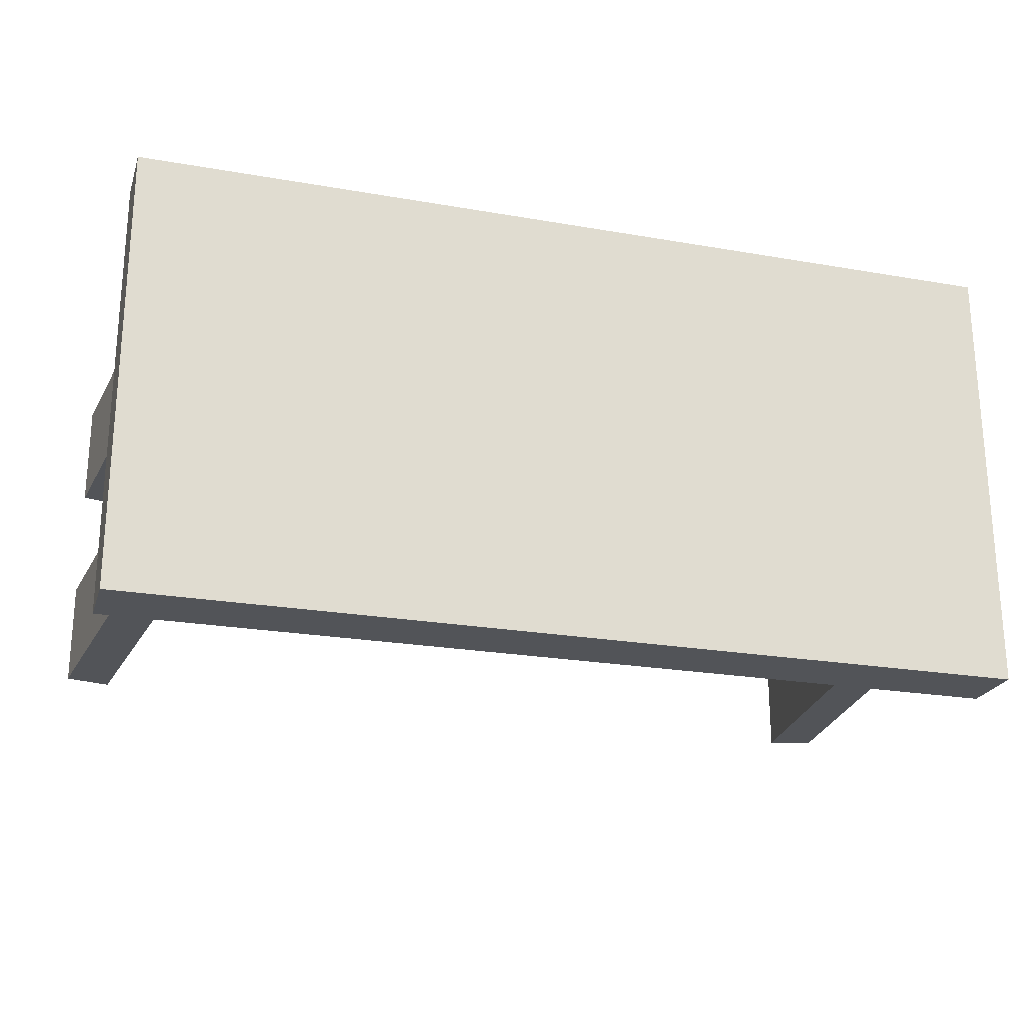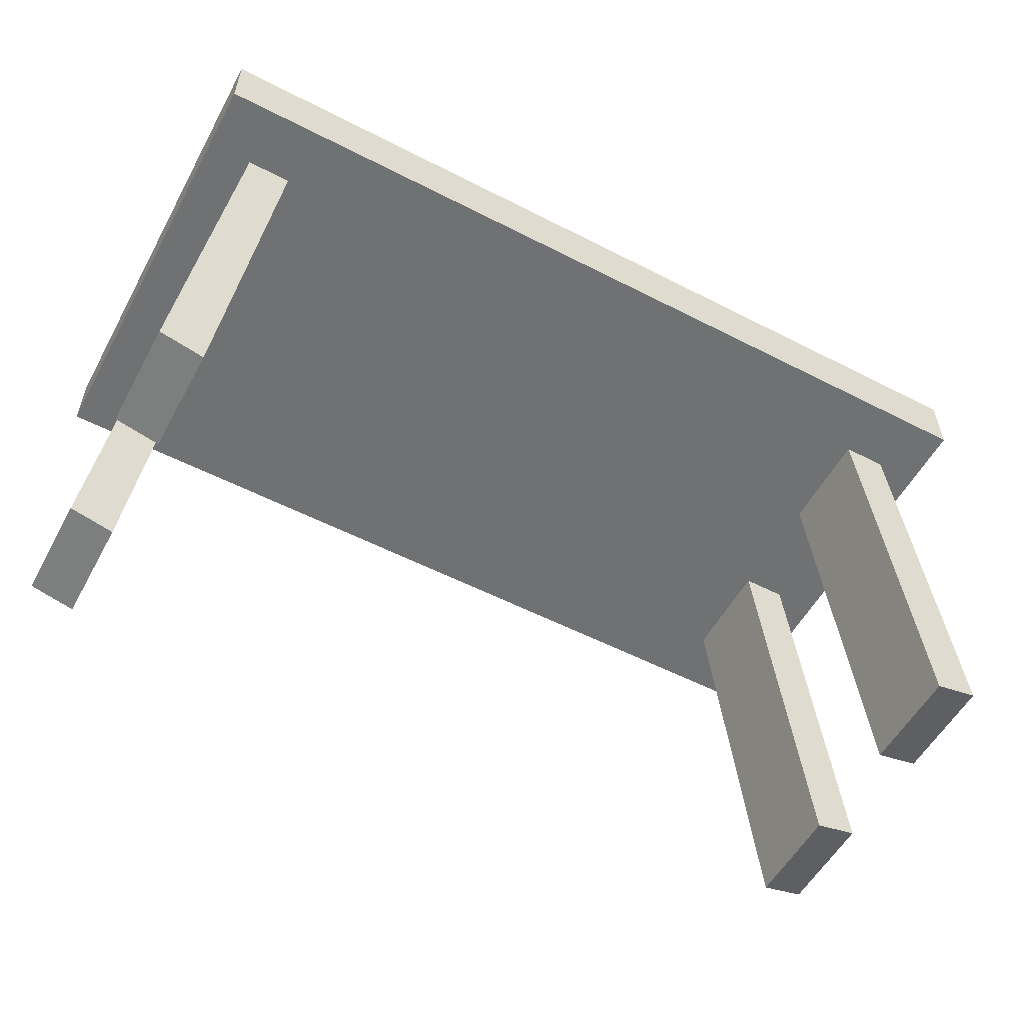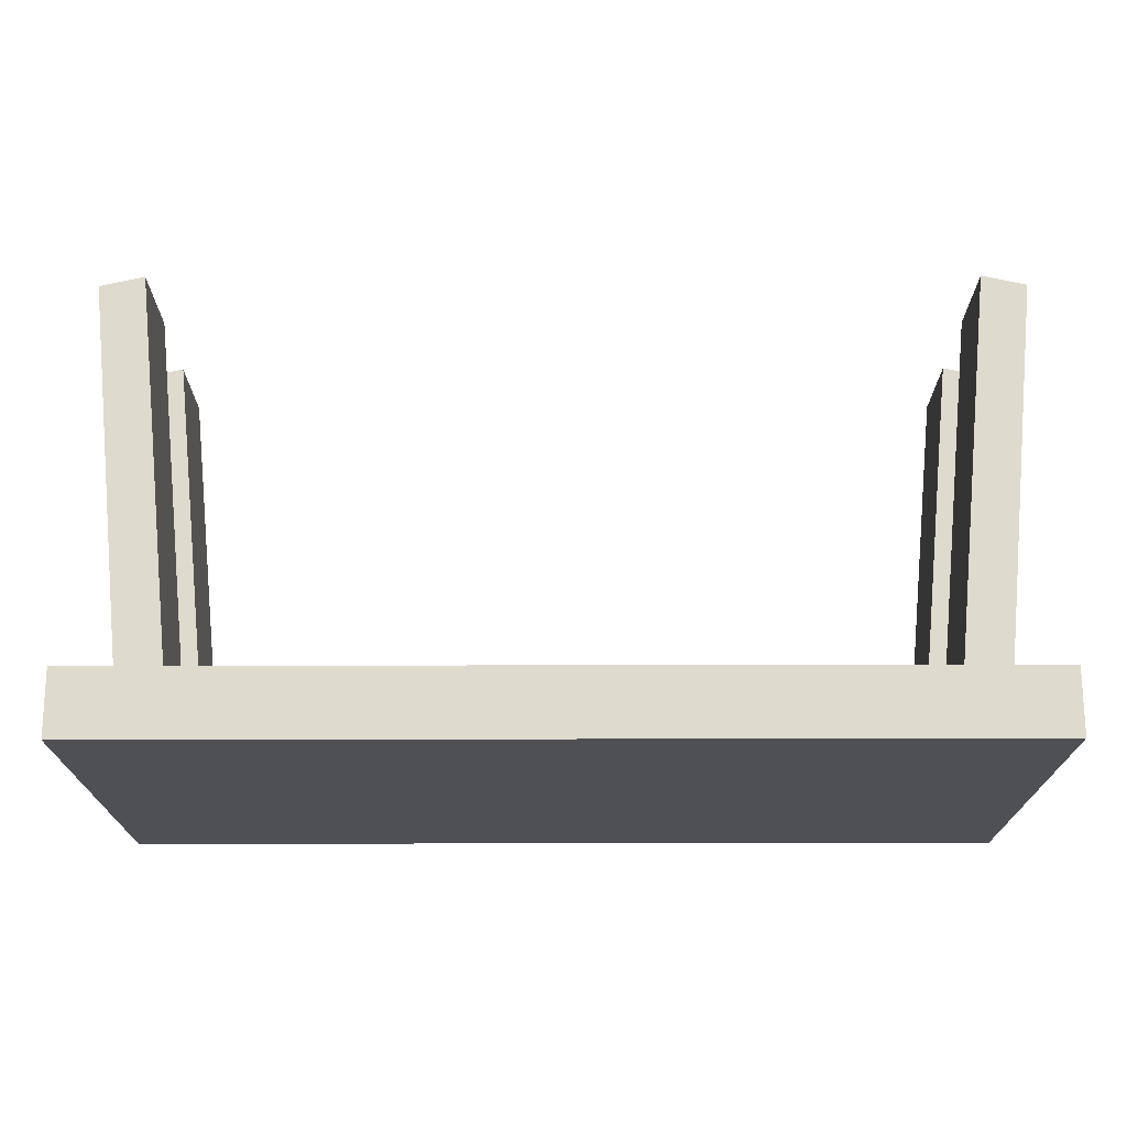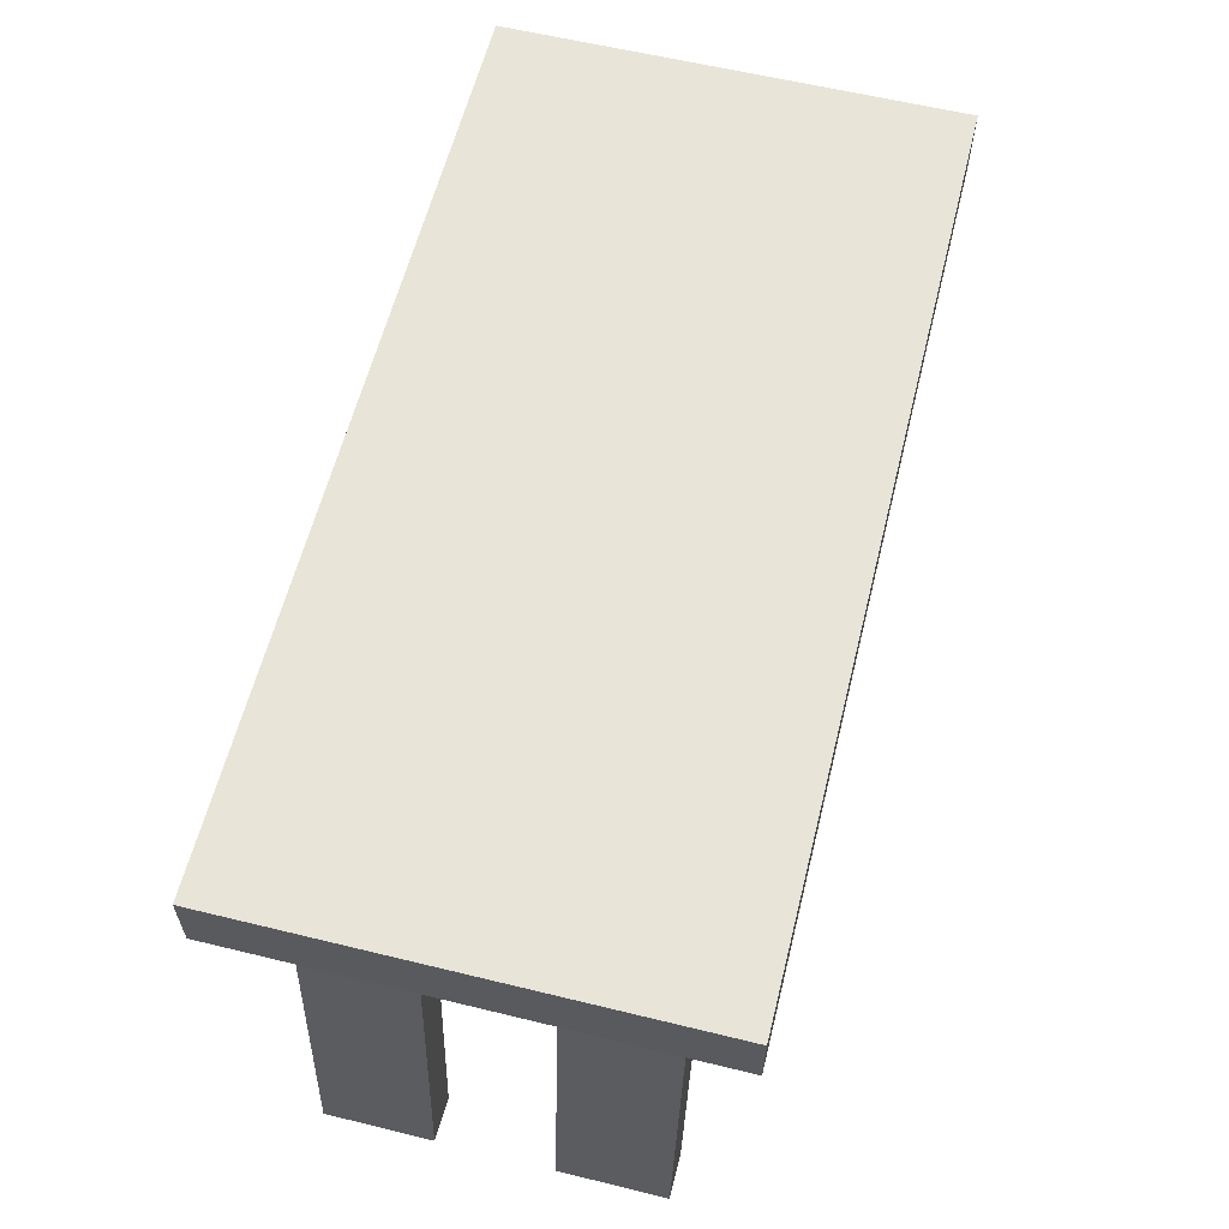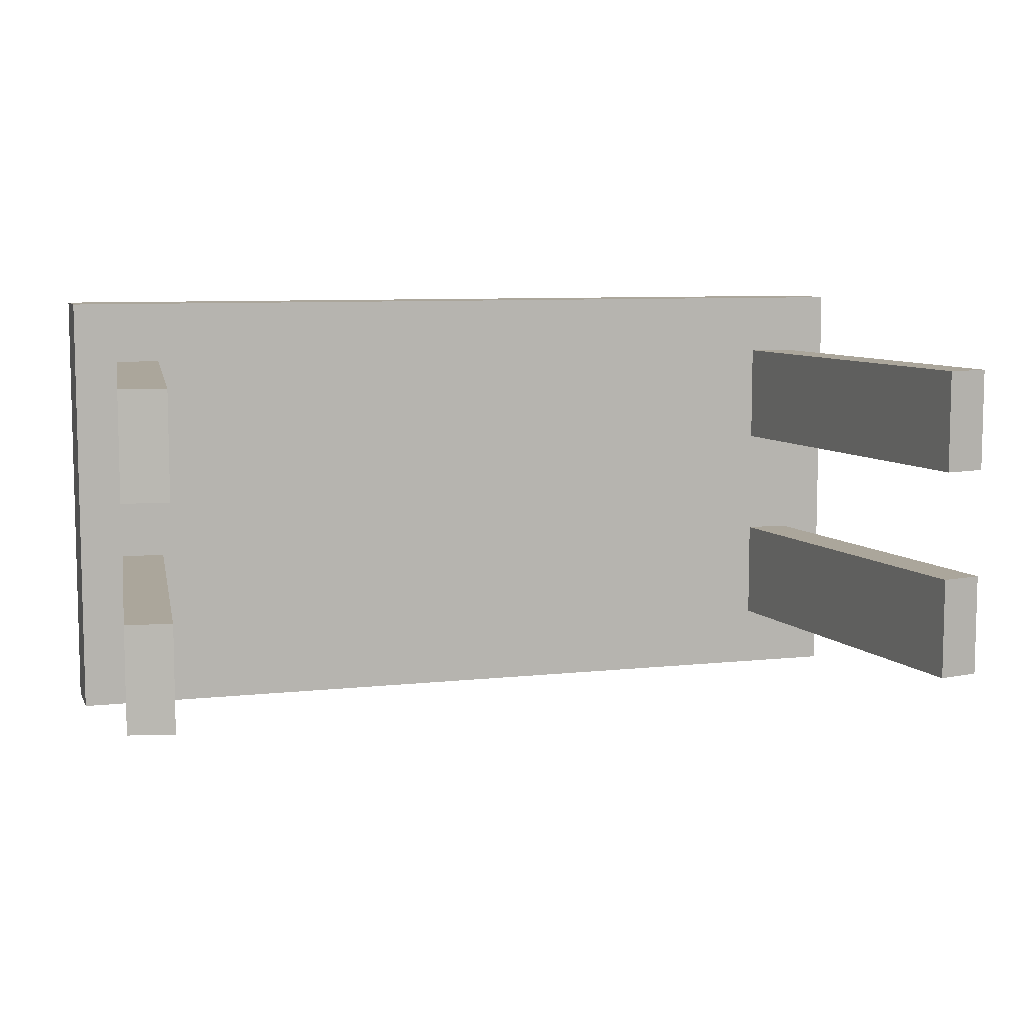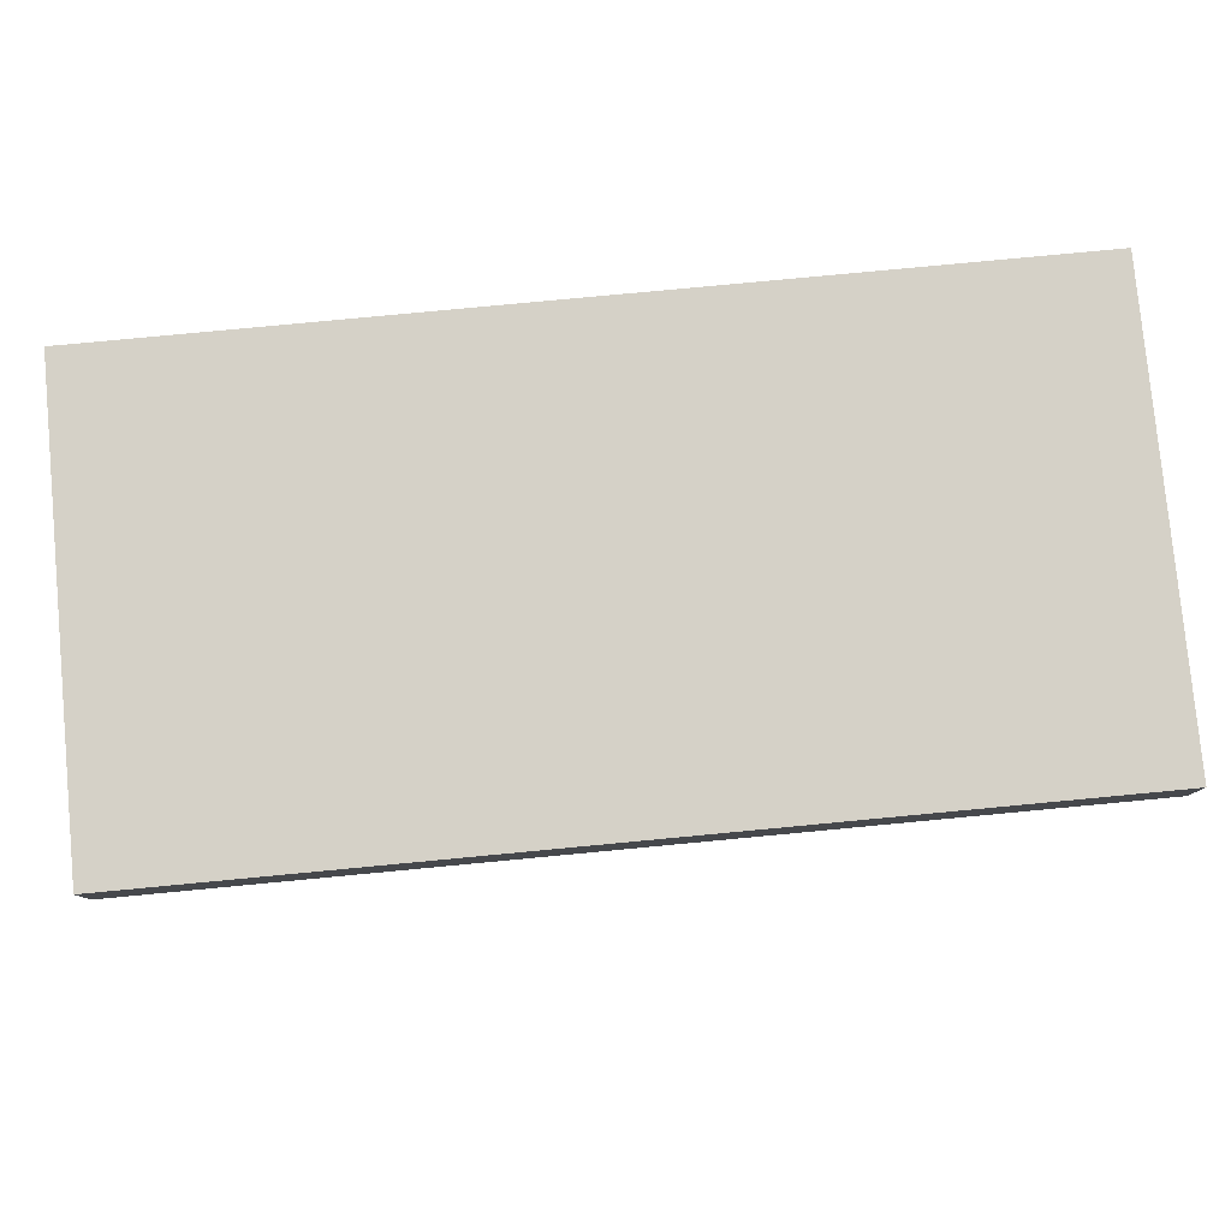
<metadata>
{"format":"obj","ext":"obj","renderer":"f3d","projection":"perspective","resolution":1024,"background":"white","views":[{"elev":-23.1,"azim":163.5,"up":"+Z"},{"elev":-55.2,"azim":-28.4,"up":"+Y"},{"elev":71.2,"azim":179.9,"up":"+Z"},{"elev":60.3,"azim":-76.0,"up":"+Y"},{"elev":8.0,"azim":-17.1,"up":"+Z"},{"elev":79.7,"azim":174.6,"up":"+Y"}]}
</metadata>
<code>
g Cube.001
v 1.453e-17 0.06544 -2.913e-08
v 2.366e-16 0.06544 1
v 2 0.06544 1
v 2 0.06544 -2.913e-08
v 2 0.06544 -2.913e-08
v 2 0.06544 1
v 2 0.3596 1
v 2 0.3596 -1.6e-07
v 2 0.06544 1
v 2.366e-16 0.06544 1
v 3.019e-16 0.3596 1
v 2 0.3596 1
v 2 0.3596 -1.6e-07
v 2 0.3596 1
v 3.019e-16 0.3596 1
v 7.984e-17 0.3596 -1.6e-07
v 1.58 0.2367 0.2511
v 1.58 0.2367 0.7175
v 1.781 -1.741 0.7175
v 1.781 -1.741 0.2511
v 1.781 -1.741 0.2511
v 1.781 -1.741 0.7175
v 1.977 -1.697 0.7175
v 1.977 -1.697 0.2511
v 1.58 0.2367 0.2511
v 1.781 -1.741 0.2511
v 1.977 -1.697 0.2511
v 1.775 0.2807 0.2511
v 1.781 -1.741 0.7175
v 1.58 0.2367 0.7175
v 1.775 0.2807 0.7175
v 1.977 -1.697 0.7175
v 1.977 -1.697 0.2511
v 1.977 -1.697 0.7175
v 1.775 0.2807 0.7175
v 1.775 0.2807 0.2511
v 1.453e-17 0.06544 -2.913e-08
v -2 0.06544 -2.913e-08
v -2 0.06544 1
v 2.366e-16 0.06544 1
v -2 0.06544 -2.913e-08
v -2 0.3596 -1.6e-07
v -2 0.3596 1
v -2 0.06544 1
v -2 0.06544 1
v -2 0.3596 1
v 3.019e-16 0.3596 1
v 2.366e-16 0.06544 1
v -2 0.3596 -1.6e-07
v 7.984e-17 0.3596 -1.6e-07
v 3.019e-16 0.3596 1
v -2 0.3596 1
v -1.58 0.2367 0.2511
v -1.781 -1.741 0.2511
v -1.781 -1.741 0.7175
v -1.58 0.2367 0.7175
v -1.781 -1.741 0.2511
v -1.977 -1.697 0.2511
v -1.977 -1.697 0.7175
v -1.781 -1.741 0.7175
v -1.58 0.2367 0.2511
v -1.775 0.2807 0.2511
v -1.977 -1.697 0.2511
v -1.781 -1.741 0.2511
v -1.781 -1.741 0.7175
v -1.977 -1.697 0.7175
v -1.775 0.2807 0.7175
v -1.58 0.2367 0.7175
v -1.977 -1.697 0.2511
v -1.775 0.2807 0.2511
v -1.775 0.2807 0.7175
v -1.977 -1.697 0.7175
v 1.453e-17 0.06544 -2.913e-08
v 2 0.06544 -2.913e-08
v 2 0.06544 -1
v -2.075e-16 0.06544 -1
v 2 0.06544 -2.913e-08
v 2 0.3596 -1.6e-07
v 2 0.3596 -1
v 2 0.06544 -1
v 2 0.06544 -1
v 2 0.3596 -1
v -1.422e-16 0.3596 -1
v -2.075e-16 0.06544 -1
v 2 0.3596 -1.6e-07
v 7.984e-17 0.3596 -1.6e-07
v -1.422e-16 0.3596 -1
v 2 0.3596 -1
v 1.58 0.2367 -0.2511
v 1.781 -1.741 -0.2511
v 1.781 -1.741 -0.7175
v 1.58 0.2367 -0.7175
v 1.781 -1.741 -0.2511
v 1.977 -1.697 -0.2511
v 1.977 -1.697 -0.7175
v 1.781 -1.741 -0.7175
v 1.58 0.2367 -0.2511
v 1.775 0.2807 -0.2511
v 1.977 -1.697 -0.2511
v 1.781 -1.741 -0.2511
v 1.781 -1.741 -0.7175
v 1.977 -1.697 -0.7175
v 1.775 0.2807 -0.7175
v 1.58 0.2367 -0.7175
v 1.977 -1.697 -0.2511
v 1.775 0.2807 -0.2511
v 1.775 0.2807 -0.7175
v 1.977 -1.697 -0.7175
v 1.453e-17 0.06544 -2.913e-08
v -2.075e-16 0.06544 -1
v -2 0.06544 -1
v -2 0.06544 -2.913e-08
v -2 0.06544 -2.913e-08
v -2 0.06544 -1
v -2 0.3596 -1
v -2 0.3596 -1.6e-07
v -2 0.06544 -1
v -2.075e-16 0.06544 -1
v -1.422e-16 0.3596 -1
v -2 0.3596 -1
v -2 0.3596 -1.6e-07
v -2 0.3596 -1
v -1.422e-16 0.3596 -1
v 7.984e-17 0.3596 -1.6e-07
v -1.58 0.2367 -0.2511
v -1.58 0.2367 -0.7175
v -1.781 -1.741 -0.7175
v -1.781 -1.741 -0.2511
v -1.781 -1.741 -0.2511
v -1.781 -1.741 -0.7175
v -1.977 -1.697 -0.7175
v -1.977 -1.697 -0.2511
v -1.58 0.2367 -0.2511
v -1.781 -1.741 -0.2511
v -1.977 -1.697 -0.2511
v -1.775 0.2807 -0.2511
v -1.781 -1.741 -0.7175
v -1.58 0.2367 -0.7175
v -1.775 0.2807 -0.7175
v -1.977 -1.697 -0.7175
v -1.977 -1.697 -0.2511
v -1.977 -1.697 -0.7175
v -1.775 0.2807 -0.7175
v -1.775 0.2807 -0.2511
g Cube.001_0
f 3 2 1
f 4 3 1
f 7 6 5
f 8 7 5
f 11 10 9
f 12 11 9
f 15 14 13
f 16 15 13
f 19 18 17
f 20 19 17
f 23 22 21
f 24 23 21
f 27 26 25
f 28 27 25
f 31 30 29
f 32 31 29
f 35 34 33
f 36 35 33
f 39 38 37
f 40 39 37
f 43 42 41
f 44 43 41
f 47 46 45
f 48 47 45
f 51 50 49
f 52 51 49
f 55 54 53
f 56 55 53
f 59 58 57
f 60 59 57
f 63 62 61
f 64 63 61
f 67 66 65
f 68 67 65
f 71 70 69
f 72 71 69
f 75 74 73
f 76 75 73
f 79 78 77
f 80 79 77
f 83 82 81
f 84 83 81
f 87 86 85
f 88 87 85
f 91 90 89
f 92 91 89
f 95 94 93
f 96 95 93
f 99 98 97
f 100 99 97
f 103 102 101
f 104 103 101
f 107 106 105
f 108 107 105
f 111 110 109
f 112 111 109
f 115 114 113
f 116 115 113
f 119 118 117
f 120 119 117
f 123 122 121
f 124 123 121
f 127 126 125
f 128 127 125
f 131 130 129
f 132 131 129
f 135 134 133
f 136 135 133
f 139 138 137
f 140 139 137
f 143 142 141
f 144 143 141

</code>
